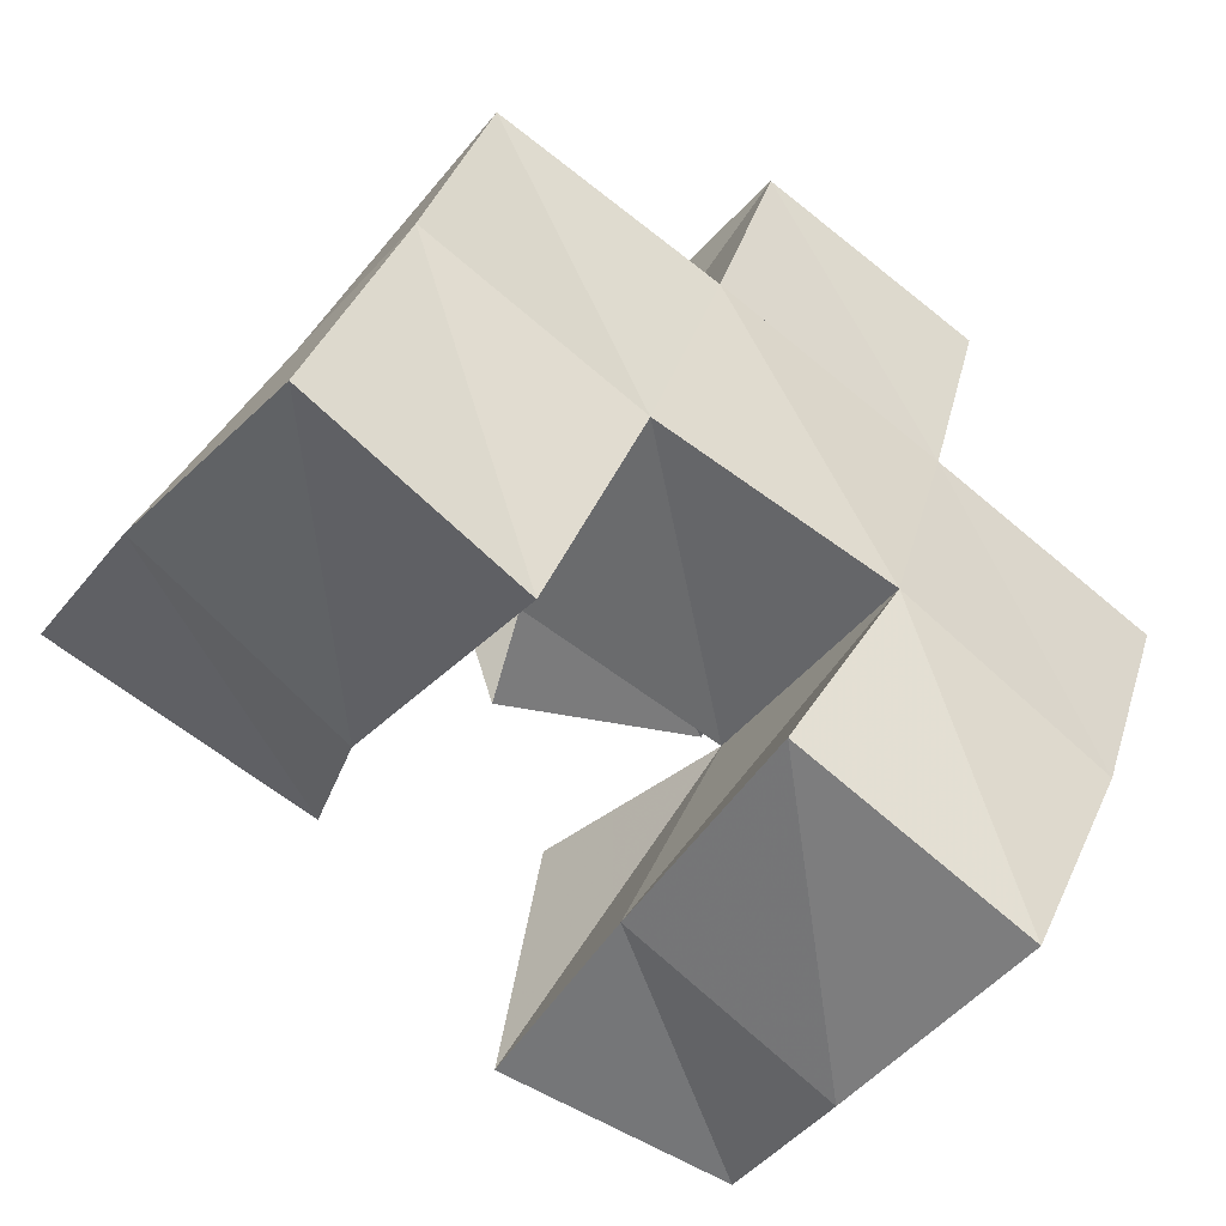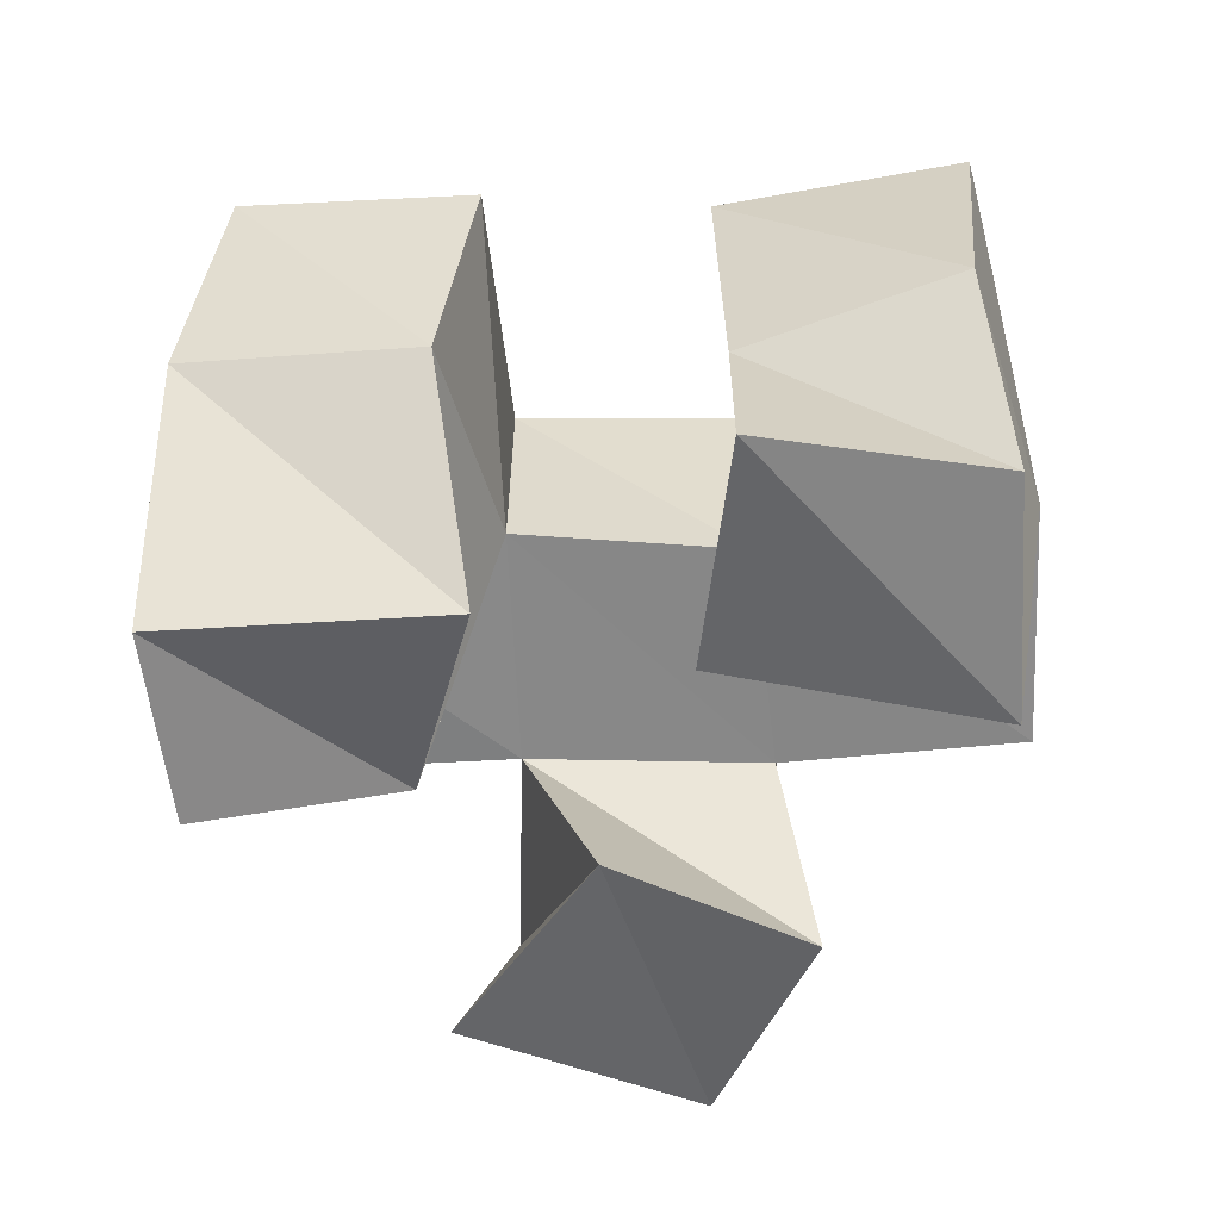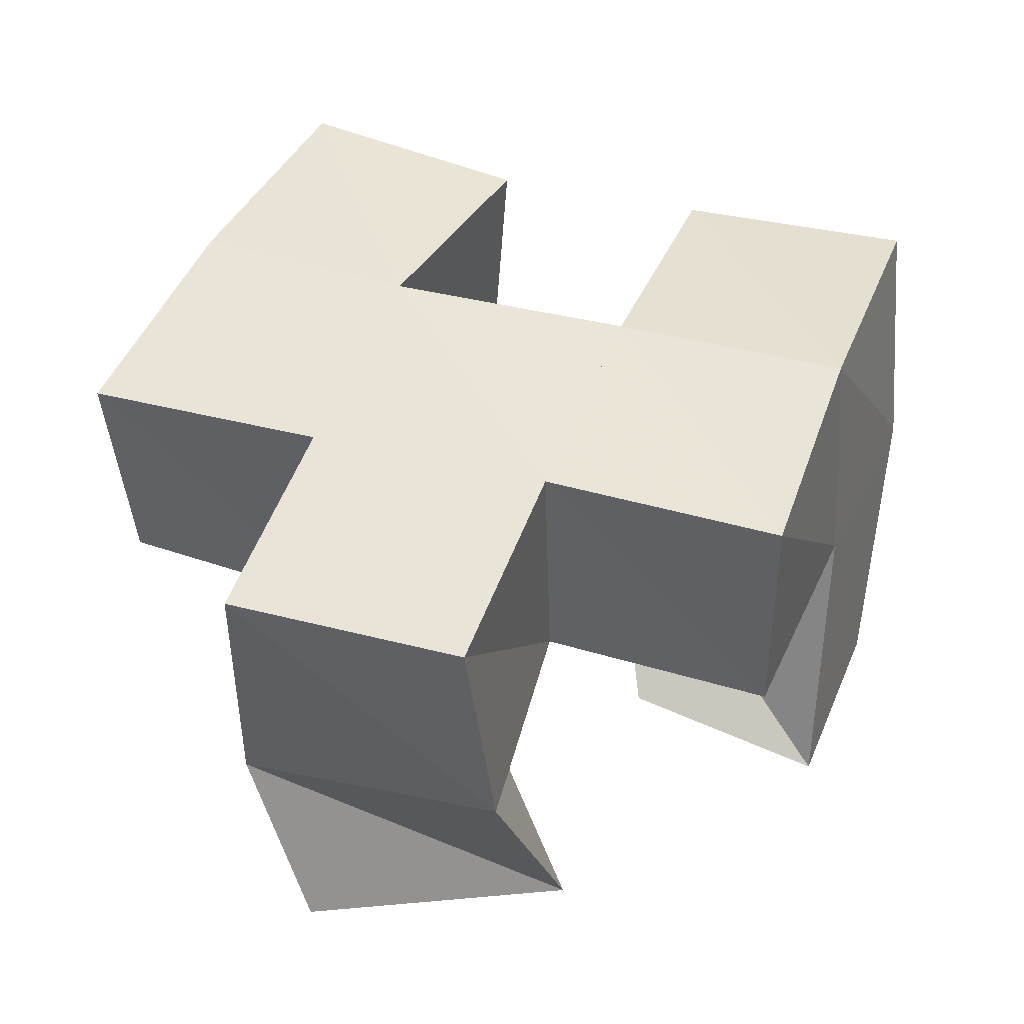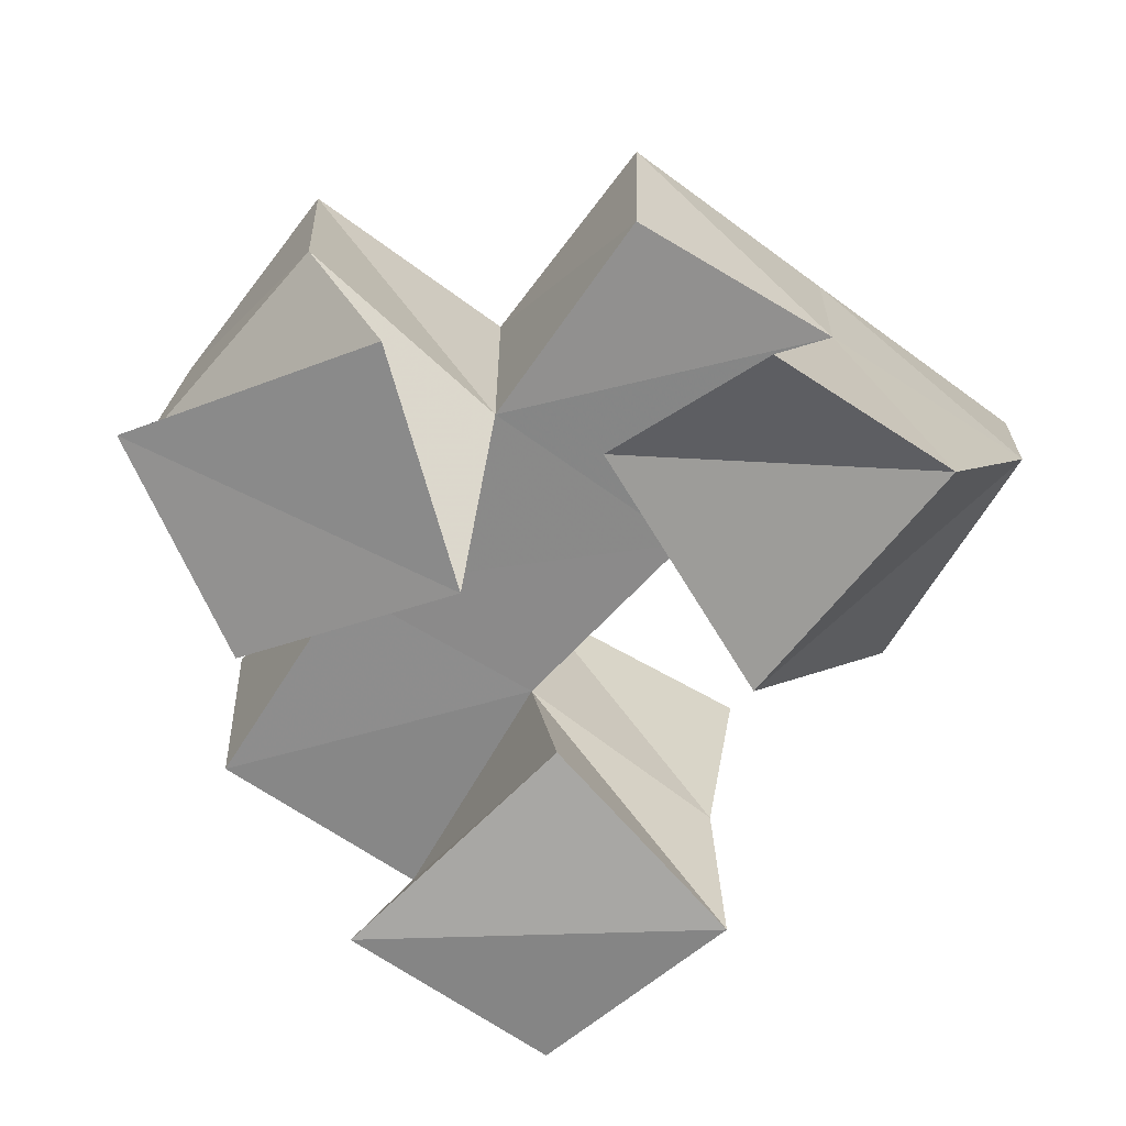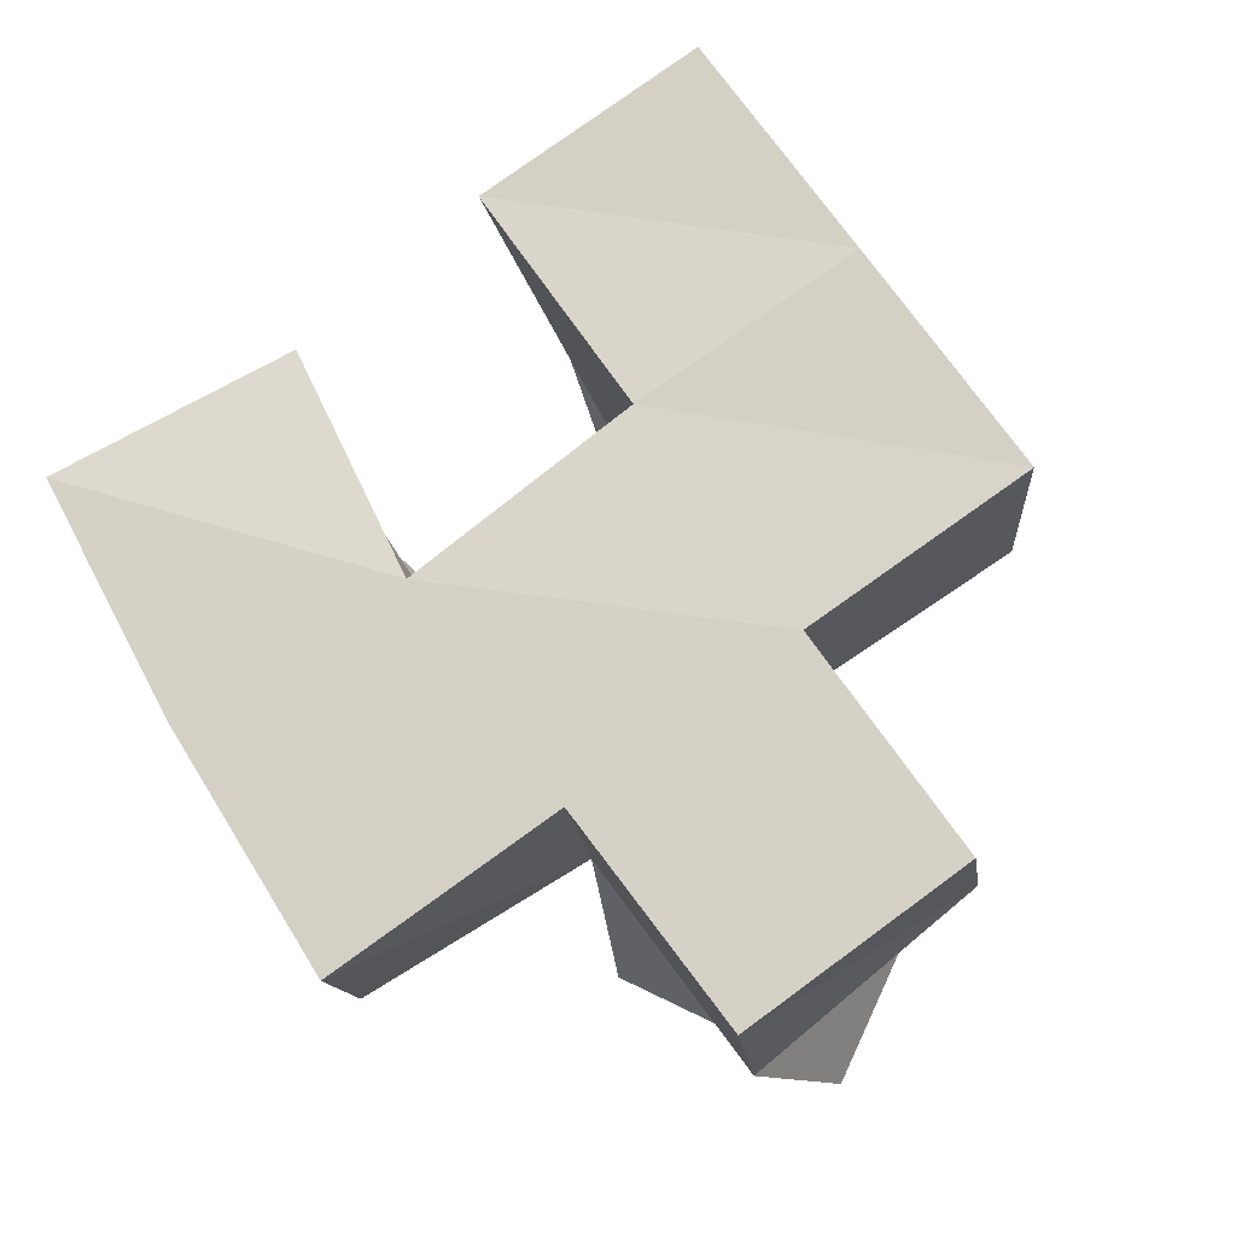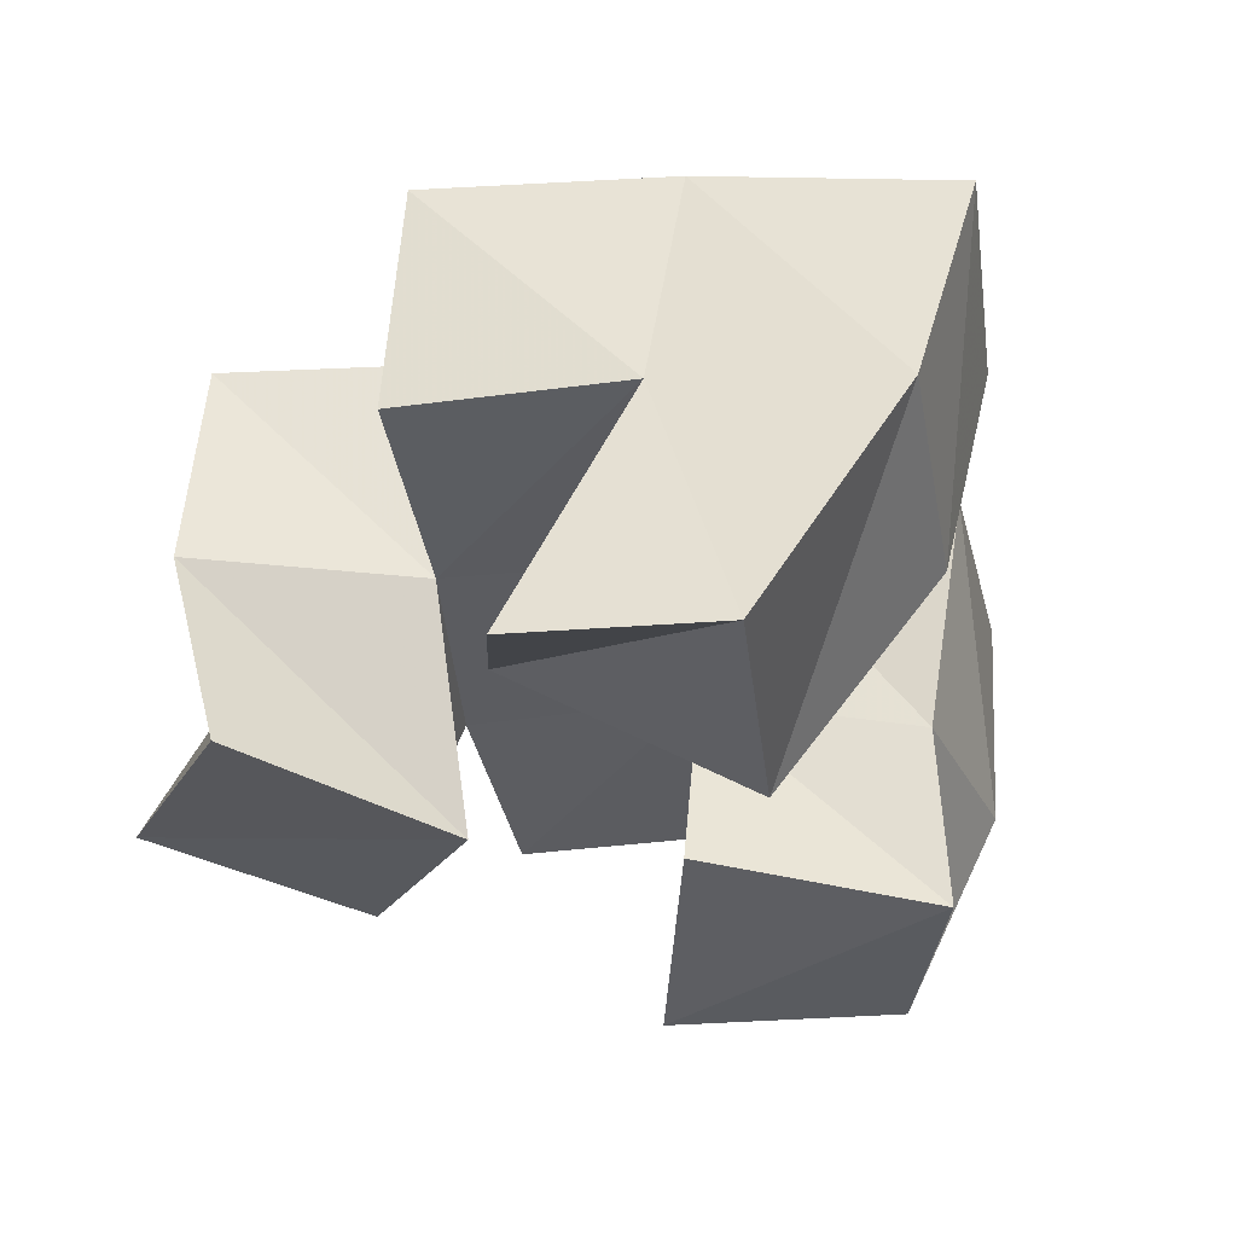
<metadata>
{"format":"obj","ext":"obj","renderer":"f3d","projection":"perspective","resolution":1024,"background":"white","views":[{"elev":-53.7,"azim":147.3,"up":"+Z"},{"elev":-61.7,"azim":169.8,"up":"+Y"},{"elev":49.8,"azim":4.9,"up":"+Y"},{"elev":-61.7,"azim":39.3,"up":"+Y"},{"elev":76.1,"azim":-49.3,"up":"+Y"},{"elev":-32.0,"azim":82.9,"up":"+Y"}]}
</metadata>
<code>
v 0.5022 0.1 0.6288
v 0.5105 0.1412 0.6097
v 0.551 0.1 0.6306
v 0.5505 0.1389 0.6322
v 0.4905 0.1 0.6769
v 0.4857 0.1479 0.6559
v 0.5478 0.1087 0.6809
v 0.5366 0.1502 0.6759
v 0.5893 0.1 0.672
v 0.603 0.1404 0.6412
v 0.6463 0.1 0.6859
v 0.6499 0.1477 0.6563
v 0.5928 0.1201 0.7217
v 0.5832 0.1529 0.6822
v 0.6342 0.1017 0.725
v 0.6349 0.154 0.6998
v 0.5125 0.1103 0.7366
v 0.5228 0.1488 0.721
v 0.558 0.1048 0.7221
v 0.5722 0.1515 0.7305
v 0.5244 0.1186 0.7838
v 0.5112 0.1544 0.7704
v 0.5786 0.1106 0.7689
v 0.5647 0.1573 0.7795
v 0.5065 0.1897 0.6059
v 0.5536 0.1909 0.624
v 0.4877 0.1939 0.6544
v 0.5334 0.1982 0.6696
v 0.598 0.1892 0.629
v 0.645 0.1952 0.642
v 0.5835 0.1992 0.679
v 0.6309 0.2031 0.6915
v 0.5209 0.1991 0.7172
v 0.5706 0.203 0.7286
v 0.5103 0.202 0.7648
v 0.5586 0.2051 0.7761
v 0.4749 0.1451 0.7051
v 0.4717 0.195 0.7048
v 0.6195 0.1548 0.7439
v 0.6187 0.205 0.7407
f 1 2 4
f 3 1 4
f 2 6 8
f 4 2 8
f 6 5 7
f 8 6 7
f 5 1 3
f 7 5 3
f 8 7 3
f 4 8 3
f 2 1 5
f 6 2 5
f 9 10 12
f 11 9 12
f 10 14 16
f 12 10 16
f 14 13 15
f 16 14 15
f 13 9 11
f 15 13 11
f 16 15 11
f 12 16 11
f 10 9 13
f 14 10 13
f 17 18 20
f 19 17 20
f 18 22 24
f 20 18 24
f 22 21 23
f 24 22 23
f 21 17 19
f 23 21 19
f 24 23 19
f 20 24 19
f 18 17 21
f 22 18 21
f 2 25 26
f 4 2 26
f 25 27 28
f 26 25 28
f 27 6 8
f 28 27 8
f 6 2 4
f 8 6 4
f 28 8 4
f 26 28 4
f 25 2 6
f 27 25 6
f 10 29 30
f 12 10 30
f 29 31 32
f 30 29 32
f 31 14 16
f 32 31 16
f 14 10 12
f 16 14 12
f 32 16 12
f 30 32 12
f 29 10 14
f 31 29 14
f 18 33 34
f 20 18 34
f 33 35 36
f 34 33 36
f 35 22 24
f 36 35 24
f 22 18 20
f 24 22 20
f 36 24 20
f 34 36 20
f 33 18 22
f 35 33 22
f 6 27 28
f 8 6 28
f 27 38 33
f 28 27 33
f 38 37 18
f 33 38 18
f 37 6 8
f 18 37 8
f 33 18 8
f 28 33 8
f 27 6 37
f 38 27 37
f 8 28 31
f 14 8 31
f 28 33 34
f 31 28 34
f 33 18 20
f 34 33 20
f 18 8 14
f 20 18 14
f 34 20 14
f 31 34 14
f 28 8 18
f 33 28 18
f 14 31 32
f 16 14 32
f 31 34 40
f 32 31 40
f 34 20 39
f 40 34 39
f 20 14 16
f 39 20 16
f 40 39 16
f 32 40 16
f 31 14 20
f 34 31 20

</code>
